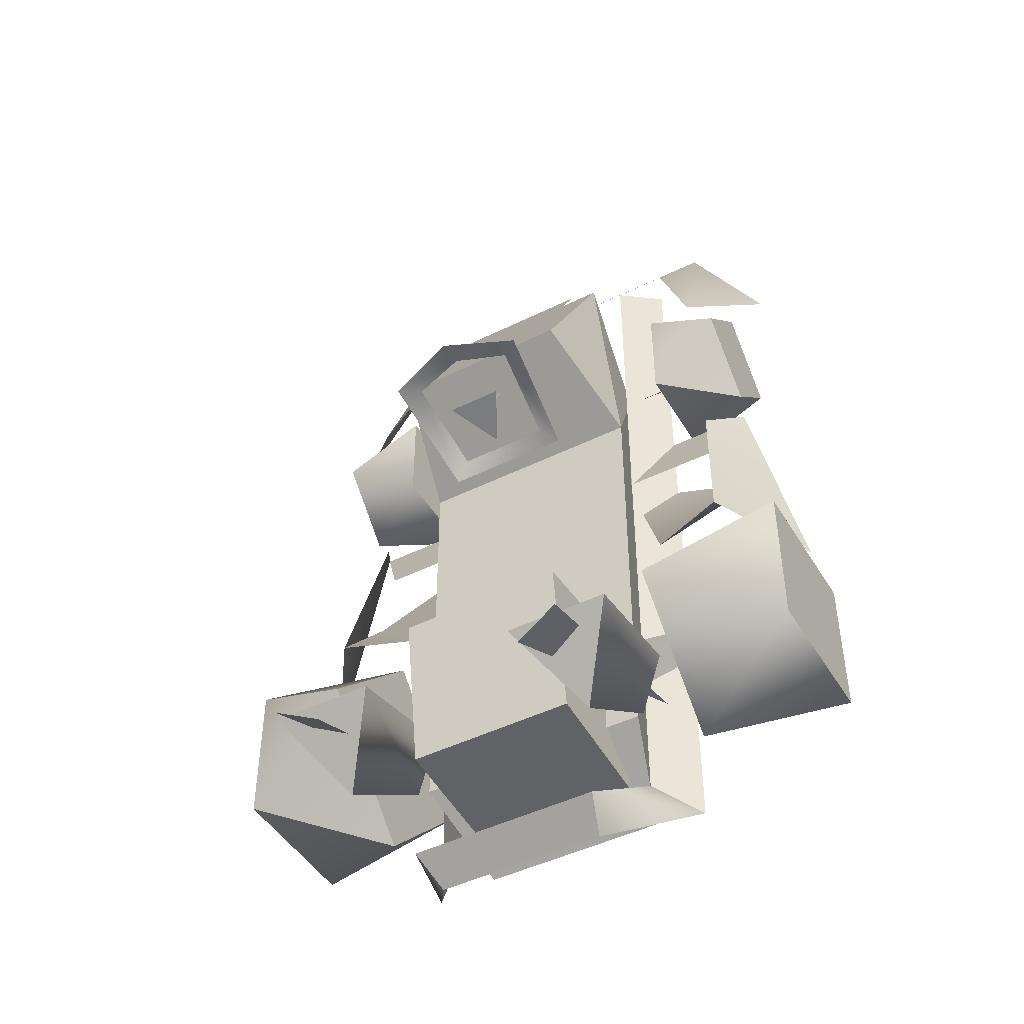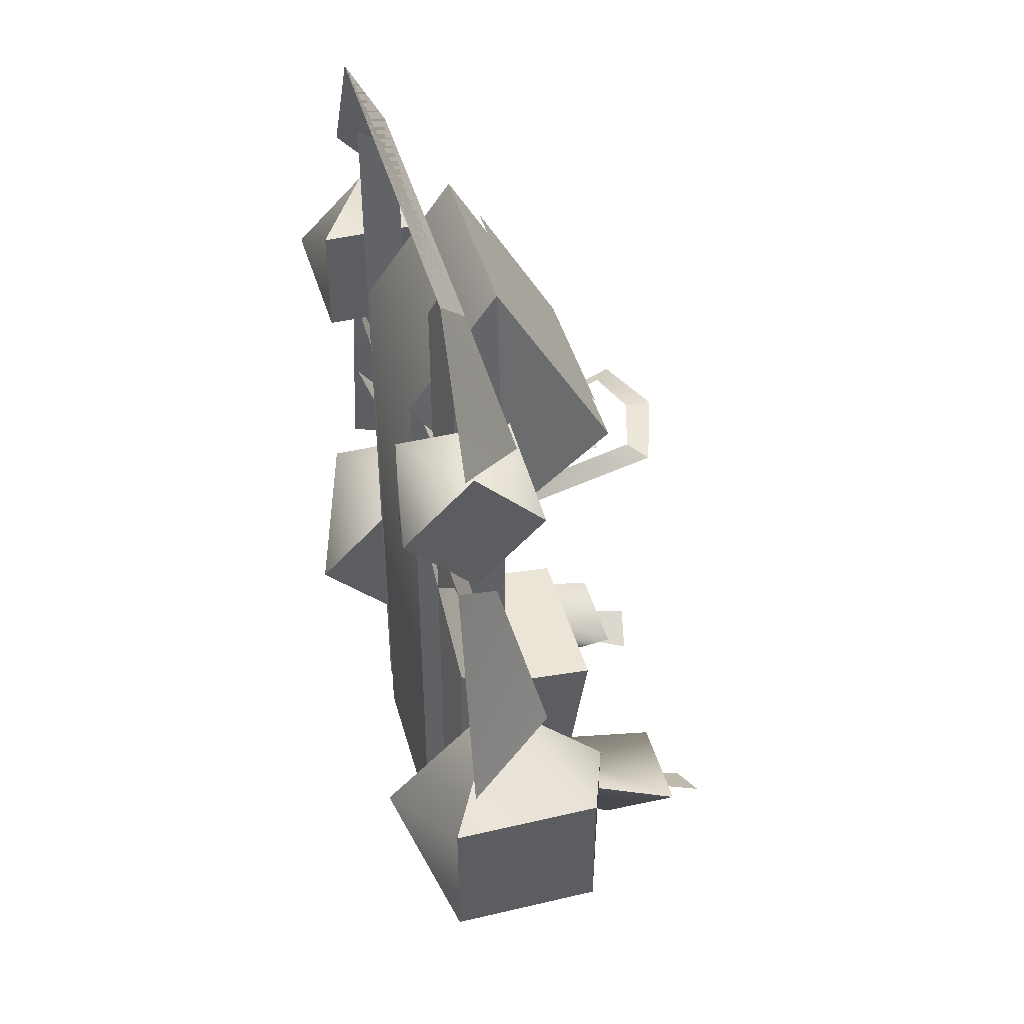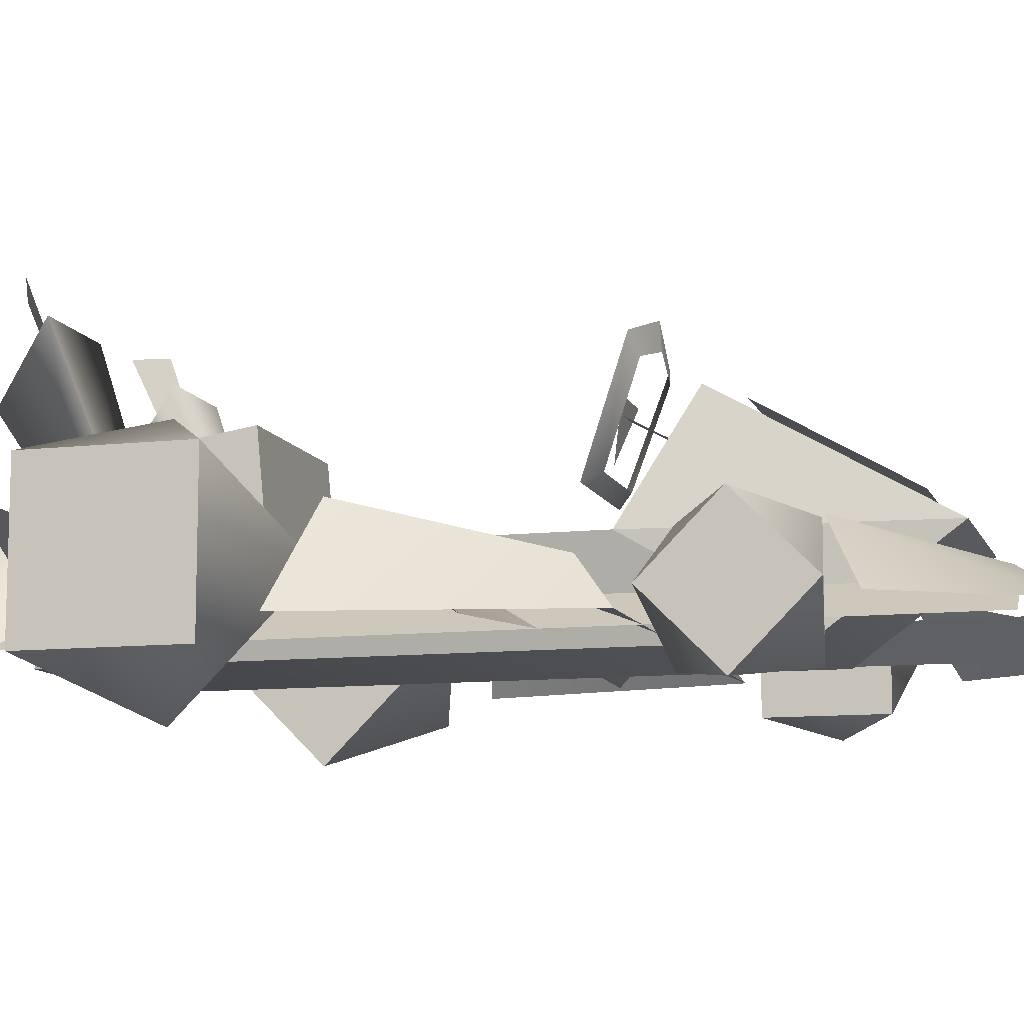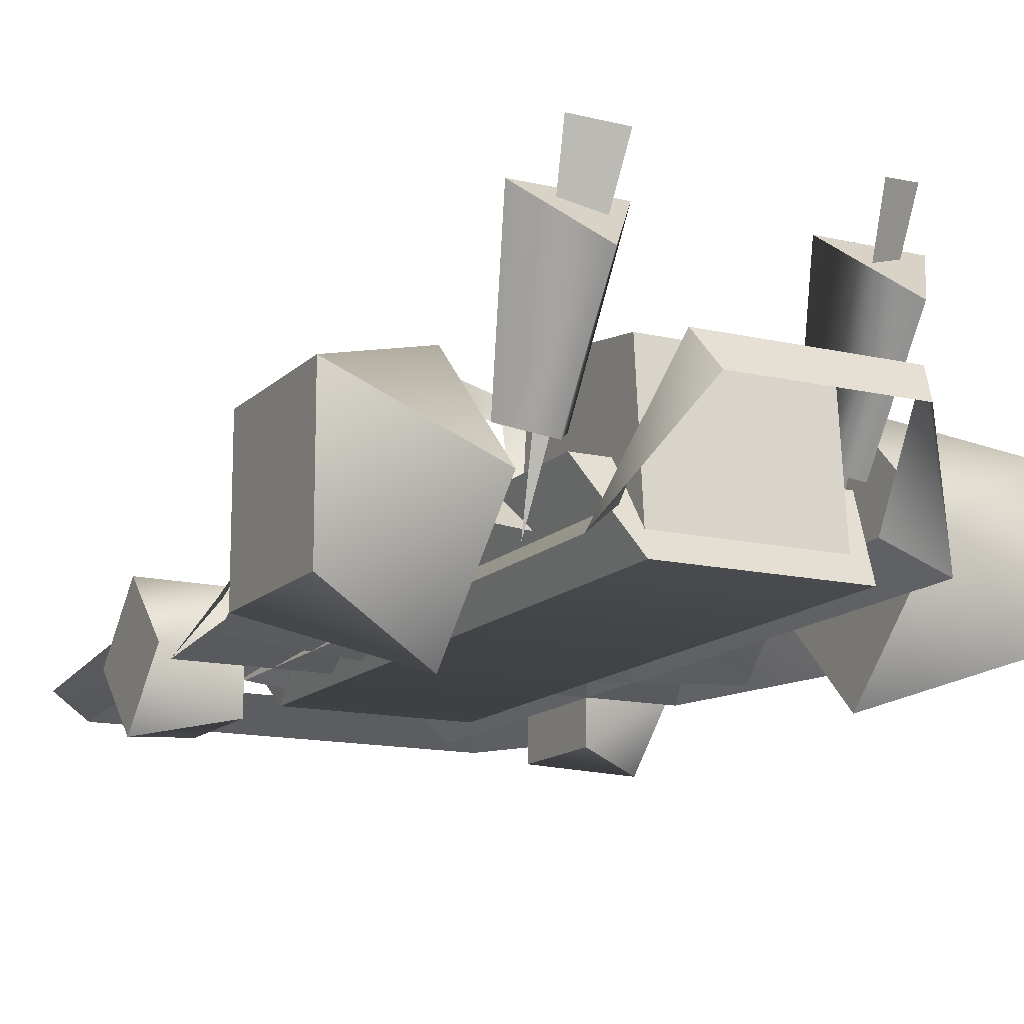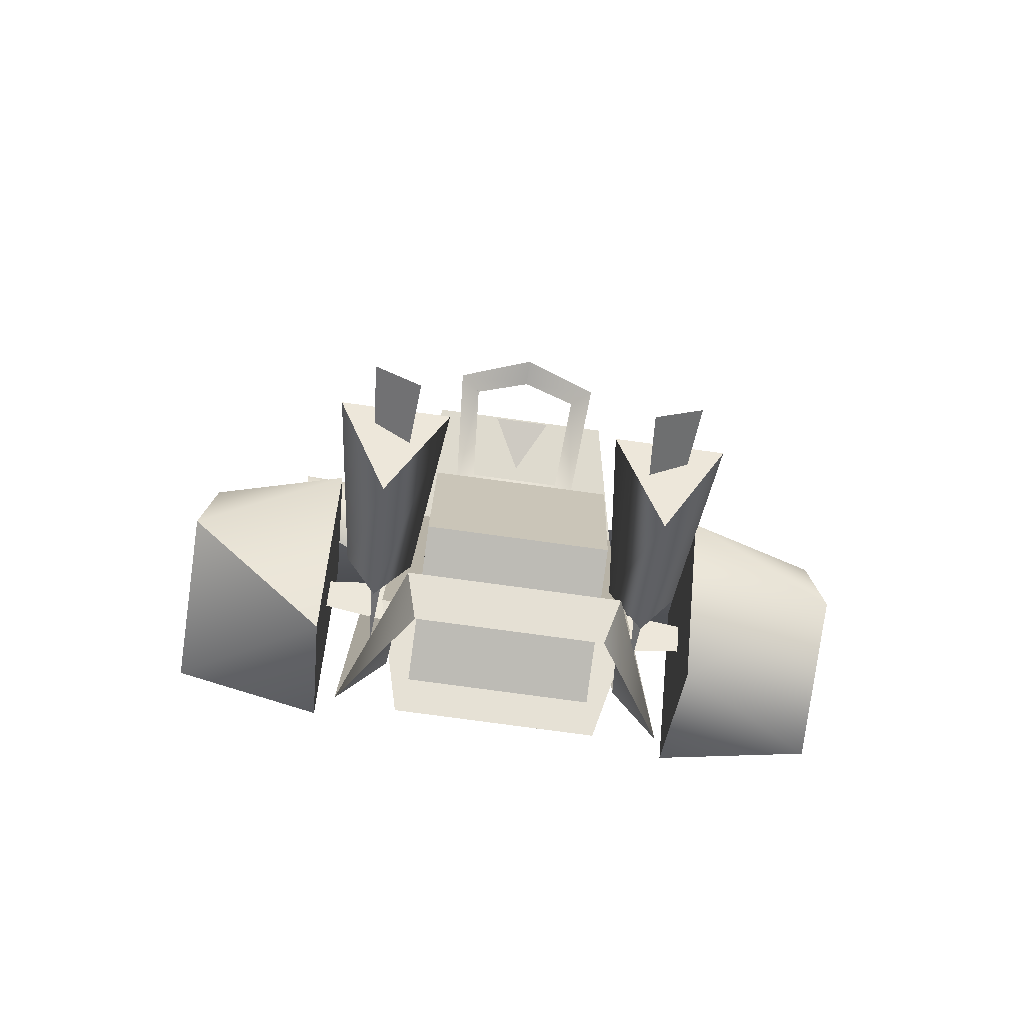
<metadata>
{"format":"obj","ext":"obj","renderer":"f3d","projection":"perspective","resolution":1024,"background":"white","views":[{"elev":-46.6,"azim":-150.6,"up":"+Z"},{"elev":44.5,"azim":74.7,"up":"+Z"},{"elev":-10.3,"azim":-73.8,"up":"+Y"},{"elev":-14.0,"azim":152.7,"up":"+Y"},{"elev":-79.0,"azim":172.3,"up":"+Z"}]}
</metadata>
<code>
v 0.106 0.428 0.219
v 0.07666 0.4036 0.2261
v 0 0.4634 0.2314
v 0 0.4255 0.2339
v -0.106 0.428 0.219
v -0.07666 0.4036 0.2261
v -0.09229 0.2578 0.1587
v -0.06689 0.2732 0.1802
v 0.09229 0.2578 0.1587
v 0.06689 0.2732 0.1802
v 0.106 0.428 0.219
v 0.07666 0.4036 0.2261
v 0 0.4634 0.2314
v 0 0.4255 0.2339
v 0.106 0.428 0.219
v 0.07666 0.4036 0.2261
v 0.09229 0.2578 0.1587
v 0.06689 0.2732 0.1802
v -0.09229 0.2578 0.1587
v -0.06689 0.2732 0.1802
v -0.106 0.428 0.219
v -0.07666 0.4036 0.2261
v 0 0.4634 0.2314
v 0 0.4255 0.2339
v 0.2275 0.2256 -0.3425
v 0.2556 0.4541 -0.4287
v 0.1392 0.2256 -0.3425
v 0.1111 0.4541 -0.4287
v 0.1834 0.1963 -0.4087
v 0.1834 0.364 -0.5261
v 0.2275 0.2256 -0.3425
v 0.2556 0.4541 -0.4287
v -0.2556 0.4541 -0.4287
v -0.2275 0.2256 -0.3425
v -0.1111 0.4541 -0.4287
v -0.1392 0.2256 -0.3425
v -0.1834 0.364 -0.5261
v -0.1834 0.1963 -0.4087
v -0.2556 0.4541 -0.4287
v -0.2275 0.2256 -0.3425
v -0.1328 0.0625 -0.4924
v 0.1328 0.0625 -0.4924
v -0.1328 0.0625 0.428
v 0.1328 0.0625 0.428
v -0.1328 0.1875 0.5986
v 0.1328 0.1875 0.5986
v 0.2324 0.1194 0.6558
v 0.2839 0.07495 0.72
v -0.2324 0.1194 0.6558
v -0.2839 0.07495 0.72
v -0.2979 0.1704 0.4714
v -0.3979 0.07495 0.5237
v 0.3262 0.09546 0.3791
v 0 0.06714 0.4116
v 0 0.1221 0.3464
v -0.3262 0.09546 0.3791
v 0.3264 0.2109 -0.06396
v 0.3469 0.07495 0.09473
v 0.2166 0.1692 -0.06396
v 0.1343 0.07495 0.1714
v 0.2839 0.07495 0.72
v 0.3977 0.07495 0.5237
v 0.2324 0.1194 0.6558
v 0.2979 0.1704 0.4714
v 0.3264 0.2109 -0.06396
v 0.2166 0.1692 -0.06396
v 0.3469 0.07495 0.09473
v 0.1343 0.07495 0.1714
v 0.3262 0.09546 0.3791
v 0 0.1221 0.3464
v 0 0.06714 0.4116
v -0.3262 0.09546 0.3791
v -0.1526 0.1194 -0.4714
v -0.1367 0.2717 -0.582
v -0.2136 0.07495 -0.5127
v -0.1204 0.2219 -0.6167
v -0.1204 0.2219 -0.6167
v -0.1367 0.2717 -0.582
v -0.2136 0.07495 -0.5127
v -0.1526 0.1194 -0.4714
v -0.3416 0.07495 0.2588
v -0.2996 0.1411 0.2063
v -0.4204 0.07495 -0.09839
v -0.3264 0.2109 -0.06396
v -0.1343 0.07495 0.1714
v -0.2166 0.1692 -0.06396
v -0.3469 0.07495 0.09473
v -0.3264 0.2109 -0.06396
v 0.1204 0.2219 -0.6167
v 0.2136 0.07495 -0.5127
v 0.1367 0.2717 -0.582
v 0.1526 0.1194 -0.4714
v 0.3264 0.2109 -0.06396
v 0.2996 0.1411 0.2063
v 0.4204 0.07495 -0.09839
v 0.3416 0.07495 0.2588
v 0.3264 0.2109 -0.06396
v 0.4204 0.07495 -0.09839
v 0.2996 0.1411 0.2063
v 0.3416 0.07495 0.2588
v -0.3264 0.2109 -0.06396
v -0.2166 0.1692 -0.06396
v -0.3469 0.07495 0.09473
v -0.1343 0.07495 0.1714
v -0.3416 0.07495 0.2588
v -0.4204 0.07495 -0.09839
v -0.2996 0.1411 0.2063
v -0.3264 0.2109 -0.06396
v 0.1204 0.2219 -0.6167
v 0.1367 0.2717 -0.582
v 0.2136 0.07495 -0.5127
v 0.1526 0.1194 -0.4714
v -0.2839 0.07495 0.72
v -0.2324 0.1194 0.6558
v -0.3979 0.07495 0.5237
v -0.2979 0.1704 0.4714
v -0.1526 0.1194 0.6558
v -0.2136 0.07495 0.6558
v -0.2136 0.07495 -0.5127
v -0.1526 0.1194 -0.4714
v 0.3416 0.07495 0.2588
v -0.3416 0.07495 0.2588
v -0.2996 0.1184 0.1541
v 0.2996 0.1184 0.1541
v -0.1204 0.2219 -0.6167
v 0.1204 0.2219 -0.6167
v 0.1367 0.2717 -0.582
v -0.1367 0.2717 -0.582
v -0.2839 0.07495 0.72
v 0.2839 0.07495 0.72
v 0.2324 0.1194 0.6558
v -0.2324 0.1194 0.6558
v -0.1204 0.2219 -0.6167
v -0.1367 0.2717 -0.582
v 0.1367 0.2717 -0.582
v 0.1204 0.2219 -0.6167
v 0.1328 0.1875 0.5986
v 0.1328 0.3538 0.3098
v -0.1328 0.3538 0.3098
v -0.1328 0.1875 0.5986
v -0.1328 0.3538 0.3098
v 0.1328 0.3538 0.3098
v 0.1709 0.1875 0.2158
v -0.1709 0.1875 0.2158
v 0.3416 0.07495 0.2588
v 0.2996 0.1184 0.1541
v -0.2996 0.1184 0.1541
v -0.3416 0.07495 0.2588
v -0.1709 0.1875 0.2158
v 0.1709 0.1875 0.2158
v 0.1709 0.1875 -0.4016
v -0.1709 0.1875 -0.4016
v -0.1709 0.1875 -0.4016
v 0.1709 0.1875 -0.4016
v 0.1328 0.0625 -0.4924
v -0.1328 0.0625 -0.4924
v -0.1526 0.1194 0.6558
v -0.1526 0.1194 -0.4714
v -0.2136 0.07495 -0.5127
v -0.2136 0.07495 0.6558
v 0.1328 0.0625 0.428
v 0.1328 0.0625 -0.4924
v 0.1709 0.1875 -0.4016
v 0.1709 0.1875 0.2158
v -0.1328 0.0625 -0.4924
v -0.1328 0.0625 0.428
v -0.1709 0.1875 0.2158
v -0.1709 0.1875 -0.4016
v 0.1526 0.1194 0.6558
v 0.2136 0.07495 0.6558
v 0.2136 0.07495 -0.5127
v 0.1526 0.1194 -0.4714
v 0.2979 0.1704 0.4714
v 0.3977 0.07495 0.5237
v 0.2839 0.07495 0.72
v 0.2324 0.1194 0.6558
v -0.1206 0.08545 -0.1973
v 0.1206 0.08545 -0.1973
v 0.1206 0.3408 -0.2227
v -0.1206 0.3408 -0.2227
v -0.1206 0.3408 -0.2227
v 0.1206 0.3408 -0.2227
v 0.1206 0.3069 -0.4478
v -0.1206 0.3069 -0.4478
v -0.1206 0.3069 -0.4478
v 0.1206 0.3069 -0.4478
v 0.1206 0.08545 -0.4668
v -0.1206 0.08545 -0.4668
v 0.1206 0.08545 -0.1973
v 0.1206 0.08545 -0.4668
v 0.1206 0.3069 -0.4478
v 0.1206 0.3408 -0.2227
v -0.1206 0.08545 -0.4668
v -0.1206 0.08545 -0.1973
v -0.1206 0.3408 -0.2227
v -0.1206 0.3069 -0.4478
v 0.1526 0.1194 0.6558
v 0.1526 0.1194 -0.4714
v 0.2136 0.07495 -0.5127
v 0.2136 0.07495 0.6558
v -0.1834 0.1089 -0.3237
v -0.1523 0.5005 -0.5056
v -0.2144 0.5142 -0.4783
v 0.1834 0.1089 -0.3237
v 0.2144 0.5142 -0.4783
v 0.1523 0.5005 -0.5056
v -0.4187 0.1572 -0.2729
v -0.1348 0.1287 -0.2949
v -0.1348 0.177 -0.2429
v 0.4187 0.1572 -0.2729
v 0.1348 0.177 -0.2429
v 0.1348 0.1287 -0.2949
v 0.04077 0.3684 0.1956
v 0 0.2937 0.1755
v -0.04077 0.3684 0.1956
v 0.04077 0.3684 0.1956
v -0.04077 0.3684 0.1956
v 0 0.2937 0.1755
v 0.1328 0.0625 0.428
v 0.1709 0.1875 0.2158
v 0.1328 0.1875 0.5986
v -0.1834 0.1089 -0.3237
v -0.2144 0.5142 -0.4783
v -0.1523 0.5005 -0.5056
v 0.1834 0.1089 -0.3237
v 0.1523 0.5005 -0.5056
v 0.2144 0.5142 -0.4783
v 0.1111 0.4541 -0.4287
v 0.2556 0.4541 -0.4287
v 0.1834 0.364 -0.5261
v 0.1328 0.1875 0.5986
v 0.1709 0.1875 0.2158
v 0.1328 0.3538 0.3098
v -0.1709 0.1875 0.2158
v -0.1328 0.1875 0.5986
v -0.1328 0.3538 0.3098
v -0.4187 0.1572 -0.2729
v -0.1348 0.177 -0.2429
v -0.1348 0.1287 -0.2949
v 0.4187 0.1572 -0.2729
v 0.1348 0.1287 -0.2949
v 0.1348 0.177 -0.2429
v 0.01758 0.3479 0.1919
v -0.01758 0.3479 0.1919
v 0 0.2056 0.4539
v -0.1709 0.1875 0.2158
v -0.1328 0.0625 0.428
v -0.1328 0.1875 0.5986
v -0.1111 0.4541 -0.4287
v -0.1834 0.364 -0.5261
v -0.2556 0.4541 -0.4287
v -0.4353 0.2578 -0.1628
v -0.2522 0.3237 -0.271
v -0.4353 0.2578 -0.3789
v -0.2522 0.1497 -0.4448
v -0.4353 0.04175 -0.3789
v -0.2522 -0.02417 -0.271
v -0.2522 0.3237 -0.271
v -0.4353 0.2578 -0.1628
v -0.2522 0.1497 -0.09692
v -0.4353 0.04175 -0.1628
v -0.2522 -0.02417 -0.271
v -0.4353 0.04175 -0.3789
v 0.2334 0.01929 0.2996
v 0.3491 -0 0.3791
v 0.2334 0.01929 0.4585
v 0.3491 0.09863 0.4778
v 0.2334 0.178 0.4585
v 0.3491 0.1973 0.3791
v 0.3491 -0 0.3791
v 0.2334 0.01929 0.2996
v 0.3491 0.09863 0.2805
v 0.2334 0.178 0.2996
v 0.3491 0.1973 0.3791
v 0.2334 0.178 0.4585
v -0.2334 0.178 0.2996
v -0.2334 0.01929 0.2996
v -0.3491 0.09863 0.2805
v -0.3491 -0 0.3791
v -0.2334 0.01929 0.4585
v -0.2334 0.178 0.4585
v -0.3491 0.09863 0.4778
v -0.3491 0.1973 0.3791
v -0.2334 0.01929 0.2996
v -0.2334 0.01929 0.4585
v -0.3491 -0 0.3791
v -0.3491 0.09863 0.4778
v -0.2334 0.178 0.4585
v -0.2334 0.178 0.2996
v -0.3491 0.1973 0.3791
v -0.3491 0.09863 0.2805
v 0.2522 -0.02417 -0.271
v 0.2522 0.1497 -0.4448
v 0.4353 0.04175 -0.3789
v 0.4353 0.2578 -0.3789
v 0.4353 0.2578 -0.1628
v 0.4353 0.2578 -0.3789
v 0.2522 0.3237 -0.271
v 0.2522 0.1497 -0.4448
v 0.2522 0.1497 -0.09692
v 0.2522 -0.02417 -0.271
v 0.4353 0.04175 -0.1628
v 0.4353 0.04175 -0.3789
v 0.2522 0.3237 -0.271
v 0.2522 0.1497 -0.09692
v 0.4353 0.2578 -0.1628
v 0.4353 0.04175 -0.1628
v -0.4353 0.04175 -0.3789
v -0.4353 0.04175 -0.1628
v -0.4353 0.2578 -0.1628
v -0.4353 0.2578 -0.3789
v -0.2522 0.1497 -0.4448
v -0.2522 0.3237 -0.271
v -0.2522 0.1497 -0.09692
v -0.2522 -0.02417 -0.271
v 0.4353 0.04175 -0.3789
v 0.4353 0.2578 -0.3789
v 0.4353 0.2578 -0.1628
v 0.4353 0.04175 -0.1628
v 0.2522 0.1497 -0.4448
v 0.2522 -0.02417 -0.271
v 0.2522 0.1497 -0.09692
v 0.2522 0.3237 -0.271
v 0.2334 0.01929 0.2996
v 0.2334 0.01929 0.4585
v 0.2334 0.178 0.4585
v 0.2334 0.178 0.2996
v 0.3491 -0 0.3791
v 0.3491 0.09863 0.2805
v 0.3491 0.1973 0.3791
v 0.3491 0.09863 0.4778
v -0.3491 -0 0.3791
v -0.3491 0.09863 0.4778
v -0.3491 0.1973 0.3791
v -0.3491 0.09863 0.2805
v -0.2334 0.01929 0.2996
v -0.2334 0.178 0.2996
v -0.2334 0.178 0.4585
v -0.2334 0.01929 0.4585
v -0.1101 0.2263 0.5527
v 0.1101 0.2263 0.5527
v 0.1101 0.3398 0.3557
v -0.1101 0.3398 0.3557
f 1 2 3
f 2 4 3
f 3 4 5
f 4 6 5
f 5 6 7
f 6 8 7
f 7 8 9
f 8 10 9
f 9 10 11
f 10 12 11
f 13 14 15
f 14 16 15
f 15 16 17
f 16 18 17
f 17 18 19
f 18 20 19
f 19 20 21
f 20 22 21
f 21 22 23
f 22 24 23
f 25 26 27
f 26 28 27
f 27 28 29
f 28 30 29
f 29 30 31
f 30 32 31
f 33 34 35
f 34 36 35
f 35 36 37
f 36 38 37
f 37 38 39
f 38 40 39
f 41 42 43
f 42 44 43
f 43 44 45
f 44 46 45
f 47 48 49
f 48 50 49
f 49 50 51
f 50 52 51
f 53 54 55
f 54 56 55
f 57 58 59
f 58 60 59
f 61 62 63
f 62 64 63
f 65 66 67
f 66 68 67
f 69 70 71
f 70 72 71
f 73 74 75
f 74 76 75
f 77 78 79
f 78 80 79
f 81 82 83
f 82 84 83
f 85 86 87
f 86 88 87
f 89 90 91
f 90 92 91
f 93 94 95
f 94 96 95
f 97 98 99
f 98 100 99
f 101 102 103
f 102 104 103
f 105 106 107
f 106 108 107
f 109 110 111
f 110 112 111
f 113 114 115
f 114 116 115
f 117 118 119
f 119 120 117
f 121 122 123
f 123 124 121
f 125 126 127
f 127 128 125
f 129 130 131
f 131 132 129
f 133 134 135
f 135 136 133
f 137 138 139
f 139 140 137
f 141 142 143
f 143 144 141
f 145 146 147
f 147 148 145
f 149 150 151
f 151 152 149
f 153 154 155
f 155 156 153
f 157 158 159
f 159 160 157
f 161 162 163
f 163 164 161
f 165 166 167
f 167 168 165
f 169 170 171
f 171 172 169
f 173 174 175
f 175 176 173
f 177 178 179
f 179 180 177
f 181 182 183
f 183 184 181
f 185 186 187
f 187 188 185
f 189 190 191
f 191 192 189
f 193 194 195
f 195 196 193
f 197 198 199
f 199 200 197
f 201 202 203
f 204 205 206
f 207 208 209
f 210 211 212
f 213 214 215
f 216 217 218
f 219 220 221
f 222 223 224
f 225 226 227
f 228 229 230
f 231 232 233
f 234 235 236
f 237 238 239
f 240 241 242
f 243 244 245
f 246 247 248
f 249 250 251
f 252 253 254
f 253 255 254
f 254 255 256
f 255 257 256
f 258 259 260
f 259 261 260
f 260 261 262
f 261 263 262
f 264 265 266
f 265 267 266
f 266 267 268
f 267 269 268
f 270 271 272
f 271 273 272
f 272 273 274
f 273 275 274
f 276 277 278
f 277 279 278
f 280 281 282
f 281 283 282
f 284 285 286
f 285 287 286
f 288 289 290
f 289 291 290
f 292 293 294
f 293 295 294
f 296 297 298
f 297 299 298
f 300 301 302
f 301 303 302
f 304 305 306
f 305 307 306
f 308 309 310
f 310 311 308
f 312 313 314
f 314 315 312
f 316 317 318
f 318 319 316
f 320 321 322
f 322 323 320
f 324 325 326
f 326 327 324
f 328 329 330
f 330 331 328
f 332 333 334
f 334 335 332
f 336 337 338
f 338 339 336
f 340 341 342
f 343 340 342

</code>
